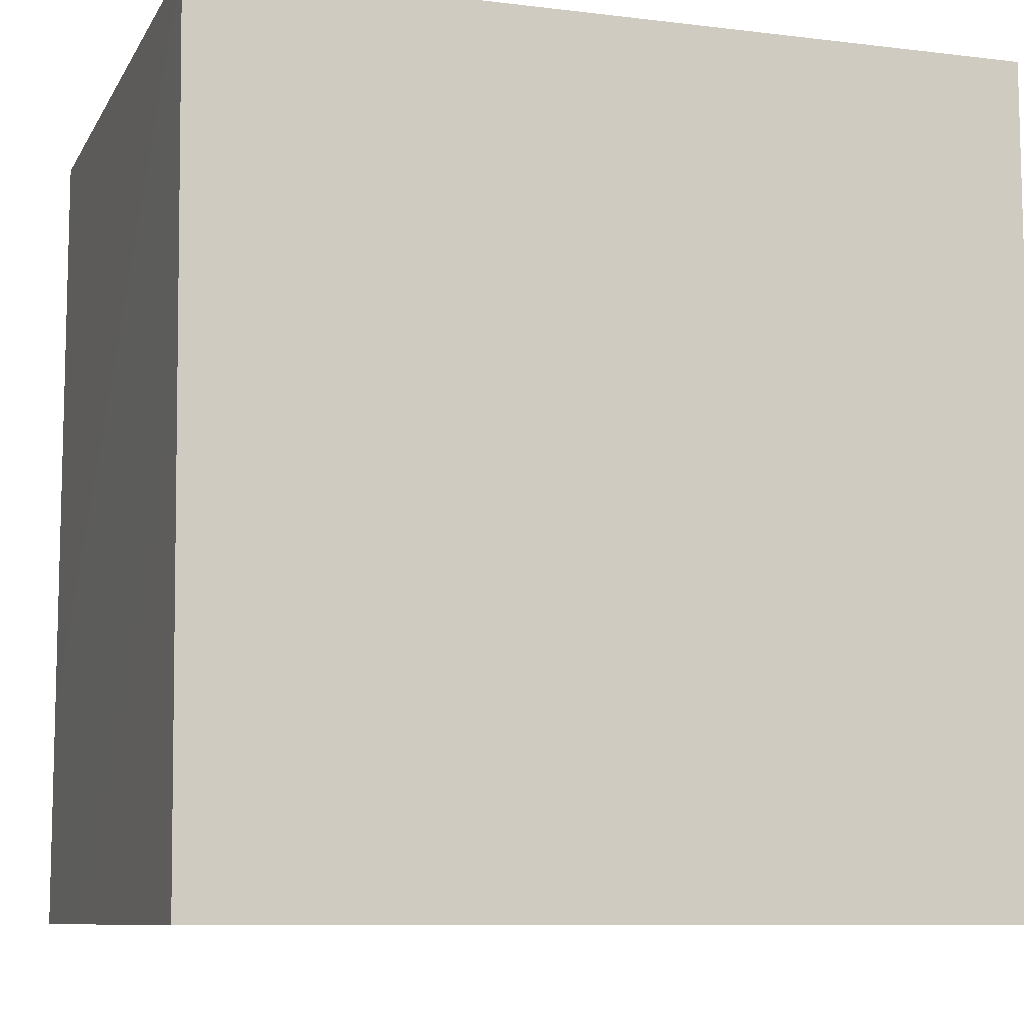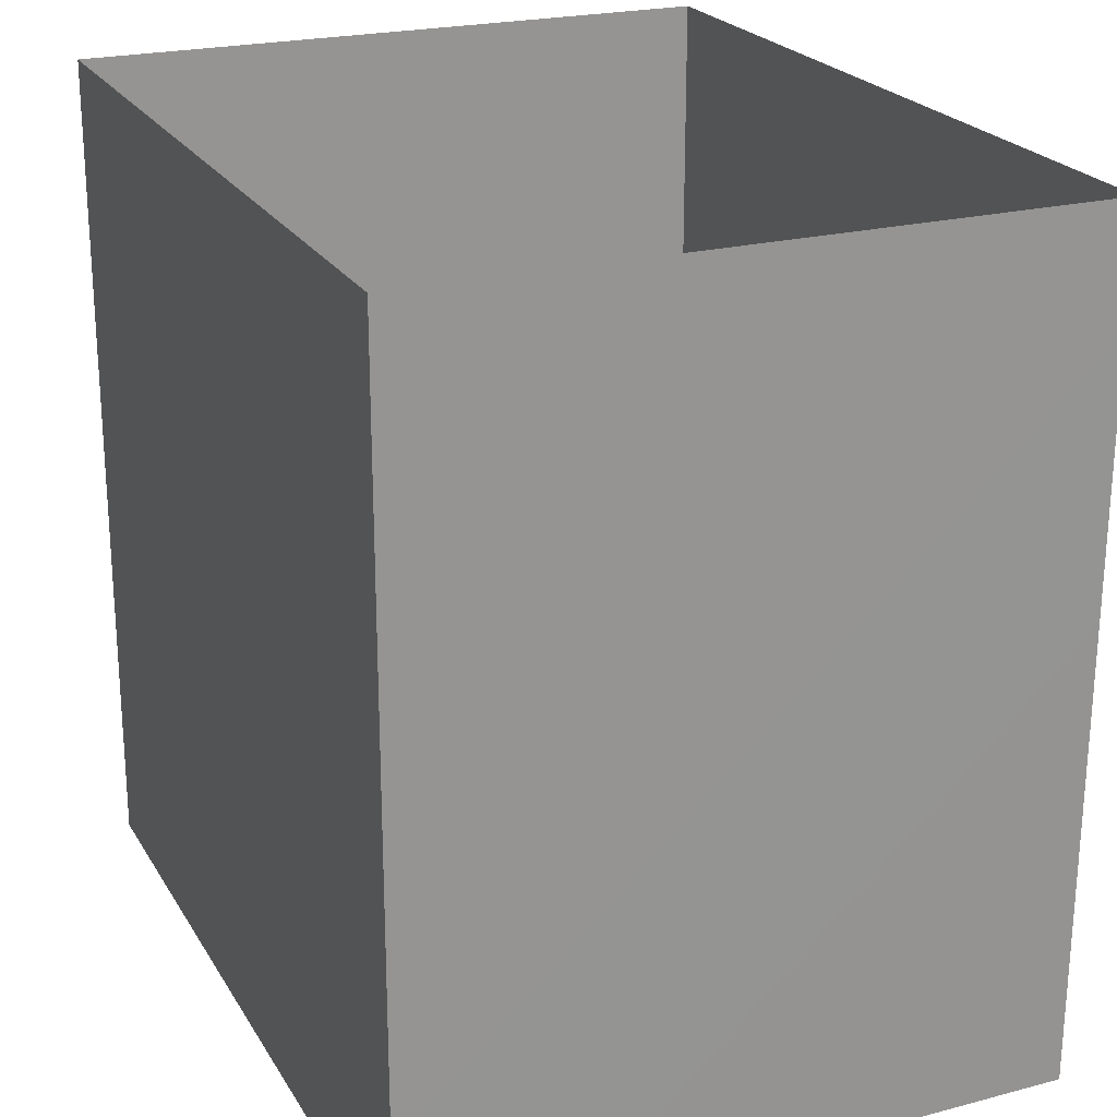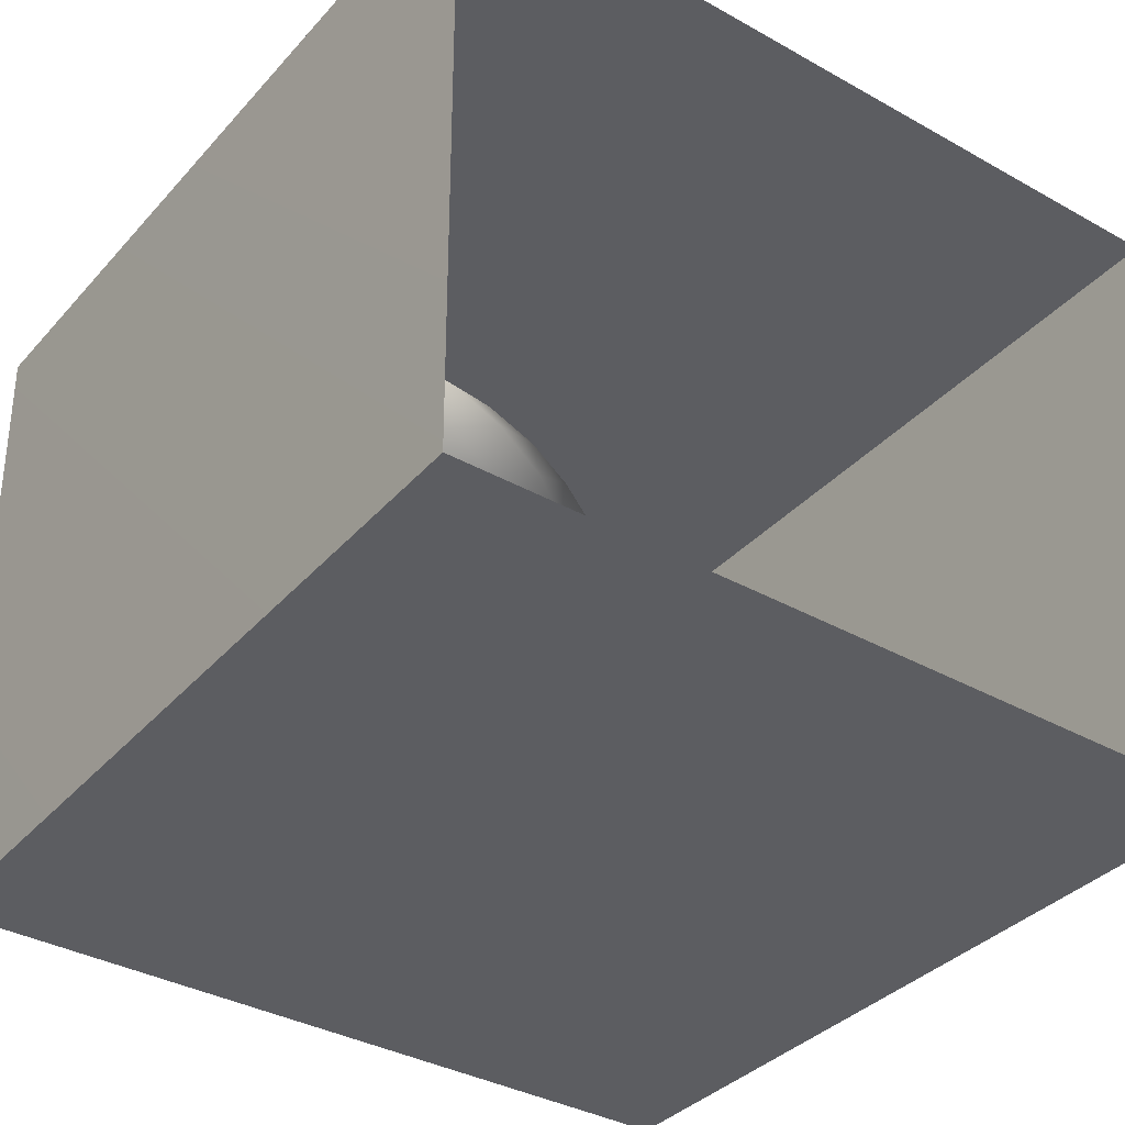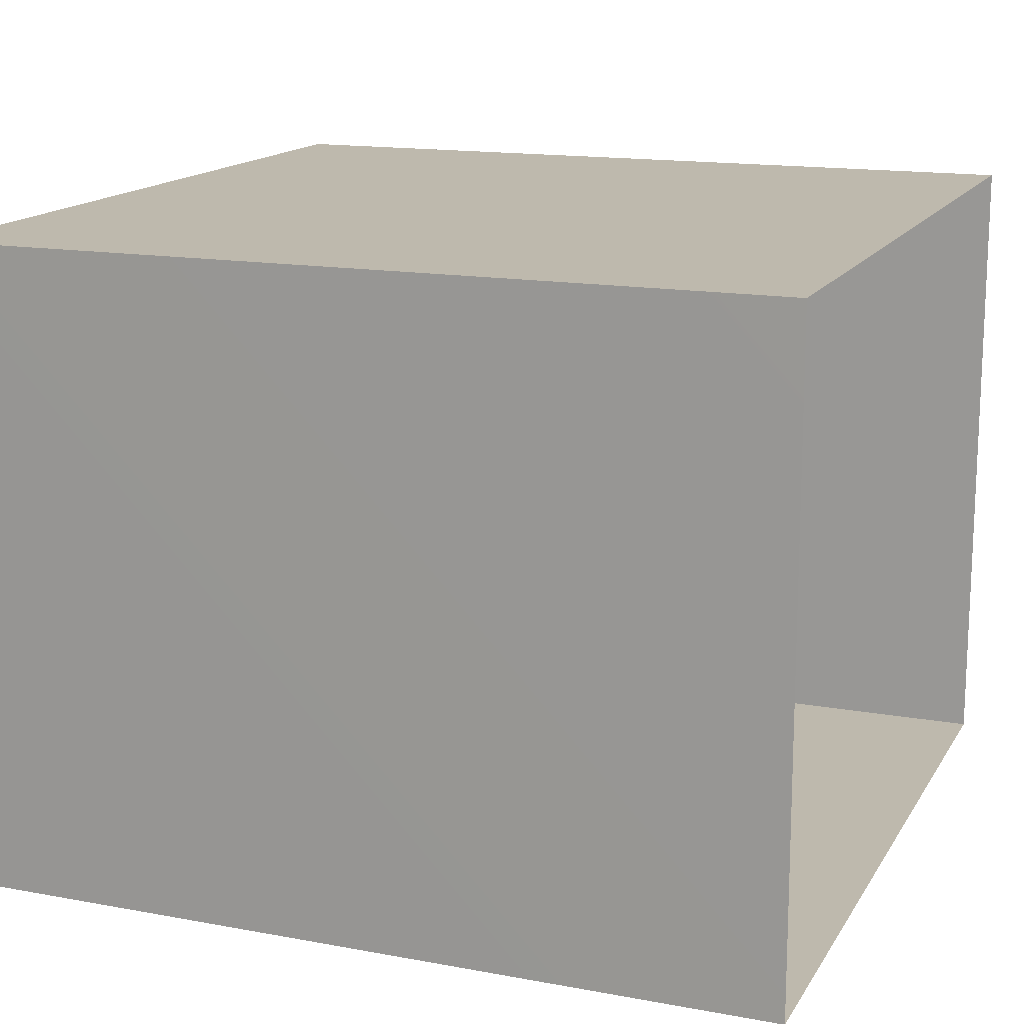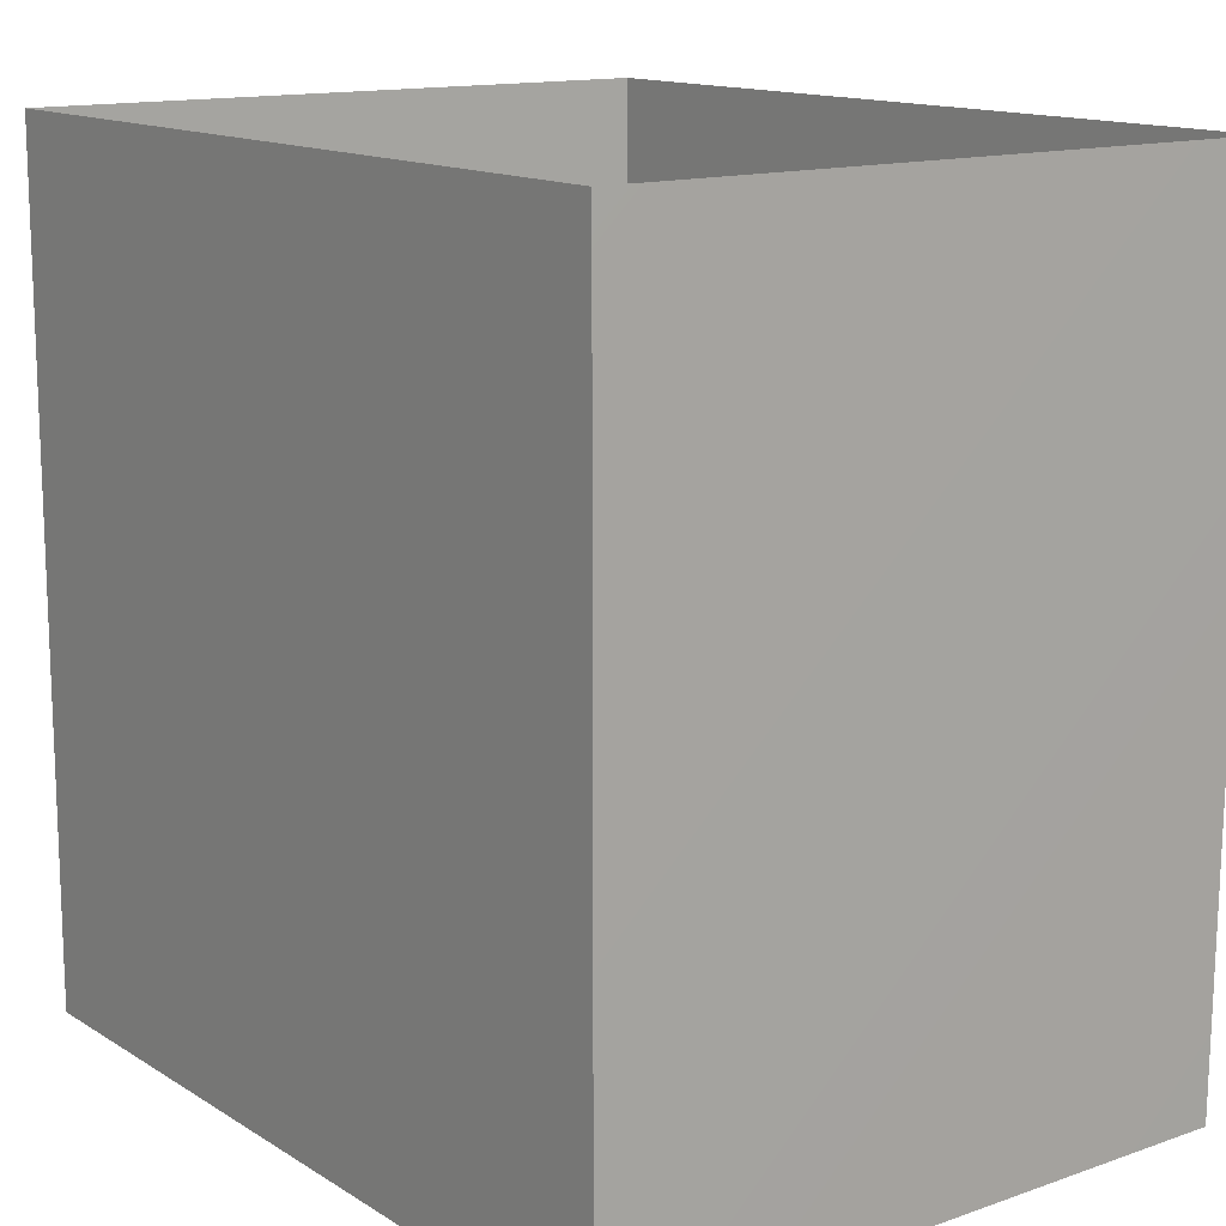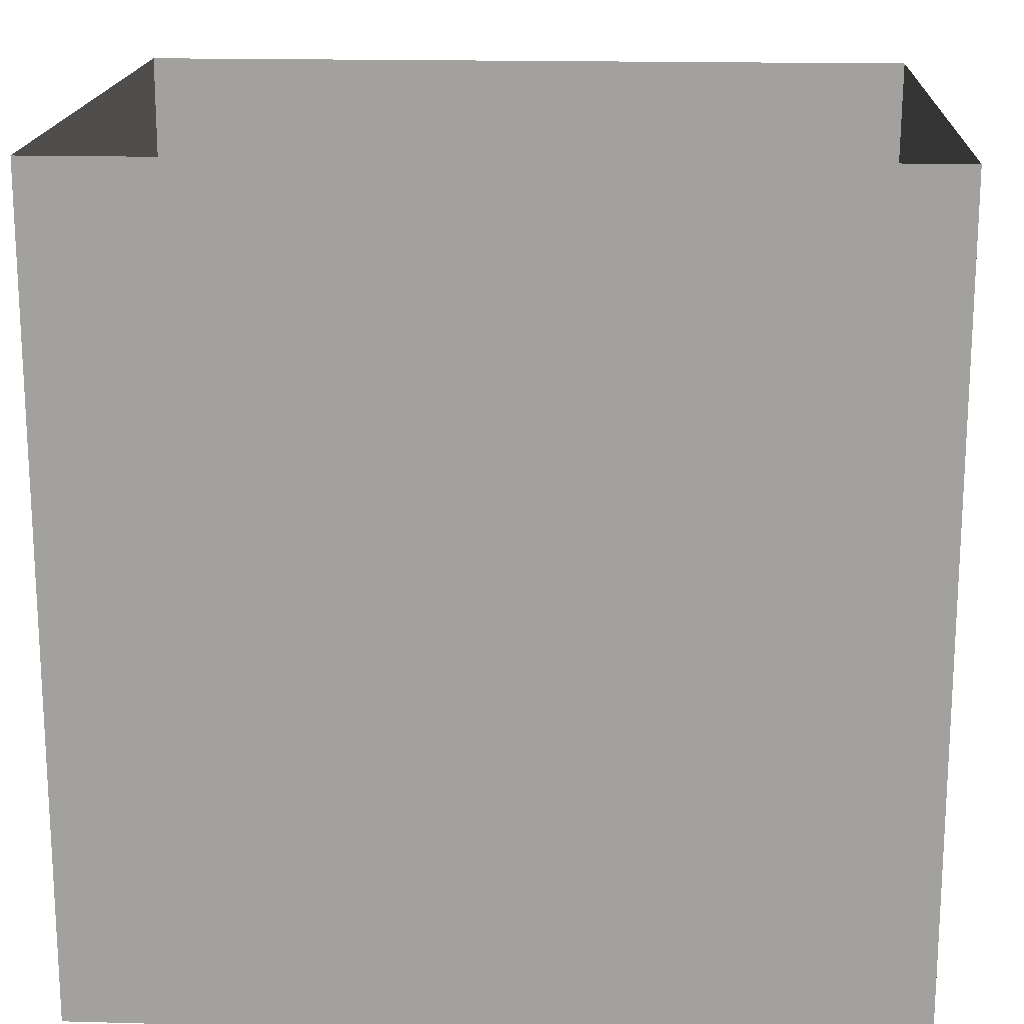
<metadata>
{"format":"obj","ext":"obj","renderer":"f3d","projection":"perspective","resolution":1024,"background":"white","views":[{"elev":-9.1,"azim":-17.9,"up":"+Z"},{"elev":22.6,"azim":-113.3,"up":"+Z"},{"elev":-36.3,"azim":-36.1,"up":"+Y"},{"elev":15.2,"azim":-69.0,"up":"+Y"},{"elev":13.8,"azim":-126.7,"up":"+Z"},{"elev":17.4,"azim":-176.9,"up":"+Z"}]}
</metadata>
<code>
v 0.06742 0.5233 0.01806
v 0.07407 0.6162 -0.01094
v 0.06959 0.5772 0.0764
v 0.04673 0.5435 -0.05876
v 0.03022 0.6183 -0.08924
v 0.03433 0.7028 -0.02964
v 0.01623 0.4924 0.09427
v 0.05707 0.6639 0.06623
v -0.002568 0.4649 -0.02057
v -0.03246 0.5301 -0.1157
v -0.06442 0.4396 0.05602
v 0.01158 0.5938 0.154
v -0.1068 0.4466 -0.05171
v -0.07419 0.4921 0.1545
v -0.04636 0.6655 -0.1435
v -0.007911 0.7397 0.1152
v -0.166 0.4325 0.07233
v -0.1391 0.5354 -0.1539
v -0.1855 0.5002 0.1866
v -0.03371 0.7826 -0.0468
v -0.08335 0.6036 0.2136
v -0.1681 0.6531 -0.194
v -0.1139 0.7704 -0.1432
v -0.1228 0.862 -0.04418
v -0.06954 0.8313 0.05525
v -0.1034 0.7144 0.2162
v -0.0963 0.8066 0.153
v -0.185 0.7893 0.2289
v -0.2038 0.6318 0.2562
v -0.2585 0.5557 -0.1728
v -0.2783 0.448 0.0895
v -0.2379 0.4525 -0.06176
v -0.1984 0.8532 -0.1335
v -0.1664 0.8906 0.1068
v -0.3394 0.5031 -0.1101
v -0.2911 0.6779 -0.2134
v -0.2076 0.7547 -0.1926
v -0.303 0.5179 0.1996
v -0.3465 0.4623 -0.0102
v -0.2158 0.9298 -0.02276
v -0.2948 0.8043 -0.1993
v -0.3274 0.6163 0.2604
v -0.272 0.955 0.1013
v -0.4494 0.5186 -0.05838
v -0.3822 0.5932 -0.1782
v -0.2693 0.8757 0.2144
v -0.4224 0.5578 0.2011
v -0.2913 0.736 0.2753
v -0.3971 0.4865 0.09466
v -0.2945 0.9147 -0.1274
v -0.4216 0.7382 -0.2159
v -0.3225 0.9846 -0.01568
v -0.5154 0.5418 0.09437
v -0.4992 0.6198 -0.1562
v -0.3751 0.9457 0.1942
v -0.3985 0.8307 0.2705
v -0.4216 0.6831 0.273
v -0.3791 0.8696 -0.1883
v -0.3706 1.002 0.08727
v -0.4048 0.9642 -0.122
v -0.5843 0.5892 -0.05205
v -0.5357 0.6267 0.2079
v -0.4387 1.028 -0.003527
v -0.5268 0.7608 0.2677
v -0.5039 0.9139 0.241
v -0.4741 1.015 0.1348
v -0.4857 0.8746 -0.1941
v -0.5176 1.001 -0.1065
v -0.6357 0.84 0.2382
v -0.6284 0.7035 0.2078
v -0.5975 0.9082 -0.1712
v -0.6336 0.6185 0.1021
v -0.6924 0.6603 -0.02008
v -0.6482 1.013 -0.08959
v -0.5568 1.054 0.02389
v -0.6035 0.9917 0.1805
v -0.736 0.7376 0.1362
v -0.6007 0.741 -0.1731
v -0.7368 0.9212 0.18
v -0.706 0.8764 -0.1428
v -0.7254 0.7564 -0.1003
v -0.7771 0.7471 0.005753
v -0.6953 1.047 0.06269
v -0.7799 0.9754 -0.0563
v -0.7959 0.8321 -0.06227
v -0.8245 0.8465 0.07205
v -0.7962 0.9823 0.08953
v -0.09906 0.6255 0.02899
v -0.3003 0.702 0.0301
v -0.6829 0.8806 0.04211
v -0.5125 0.8507 -0.08552
v -0.6226 0.8355 -0.07047
v -0.5695 0.8563 0.1565
v -0.614 0.7552 0.01869
v -0.5328 0.8983 0.03508
v -0.3892 0.8761 0.08283
v -0.486 0.7082 0.001118
v -0.4826 0.8045 0.1484
v -0.5978 0.9289 -0.06038
v -0.3997 0.8448 -0.06586
g leftSphere
f 75 76 66
f 77 82 73
f 46 43 55
f 72 77 73
f 43 59 55
f 77 86 82
f 53 44 49
f 8 12 3
f 3 12 7
f 2 8 3
f 74 84 83
f 74 68 71
f 79 87 86
f 2 4 5
f 38 47 49
f 76 83 79
f 50 58 60
f 46 34 43
f 30 22 18
f 75 66 63
f 20 25 16
f 6 15 20
f 52 50 60
f 2 3 1
f 36 45 51
f 66 55 59
f 16 26 21
f 16 25 27
f 50 52 40
f 13 10 9
f 24 25 20
f 44 39 49
f 14 19 17
f 24 23 33
f 31 19 38
f 22 15 18
f 43 34 40
f 31 39 32
f 16 8 6
f 21 26 29
f 57 56 64
f 47 62 53
f 3 7 1
f 29 48 42
f 30 45 36
f 76 69 65
f 28 34 46
f 17 11 14
f 46 56 48
f 84 80 85
f 43 52 59
f 77 69 79
f 56 55 65
f 67 51 78
f 75 83 76
f 17 32 13
f 48 28 46
f 6 8 2
f 79 69 76
f 44 45 35
f 5 6 2
f 16 12 8
f 58 41 51
f 21 12 16
f 48 56 57
f 58 51 67
f 23 15 22
f 27 34 28
f 73 81 78
f 14 12 21
f 10 15 5
f 80 84 74
f 29 19 21
f 70 77 72
f 24 34 25
f 28 26 27
f 49 39 31
f 40 33 50
f 83 84 87
f 5 15 6
f 17 19 31
f 38 29 42
f 49 47 53
f 68 67 71
f 9 11 13
f 42 47 38
f 65 66 76
f 1 4 2
f 85 81 82
f 68 60 67
f 16 6 20
f 79 86 77
f 13 11 17
f 86 85 82
f 39 44 35
f 64 56 65
f 78 61 73
f 79 83 87
f 54 61 78
f 87 84 86
f 73 61 72
f 84 85 86
f 48 57 42
f 59 63 66
f 25 34 27
f 14 11 7
f 28 48 29
f 29 26 28
f 51 54 78
f 70 62 64
f 20 23 24
f 54 45 44
f 32 30 18
f 74 75 68
f 71 80 74
f 65 55 66
f 74 83 75
f 56 46 55
f 53 72 61
f 71 78 80
f 62 47 57
f 71 67 78
f 58 67 60
f 80 81 85
f 13 18 10
f 59 52 63
f 21 19 14
f 44 53 61
f 9 4 1
f 77 70 69
f 37 23 22
f 1 7 9
f 5 4 10
f 62 57 64
f 80 78 81
f 33 23 37
f 40 34 24
f 32 18 13
f 50 41 58
f 75 63 68
f 37 41 33
f 10 4 9
f 7 11 9
f 63 52 60
f 57 47 42
f 49 31 38
f 35 32 39
f 31 32 17
f 73 82 81
f 30 32 35
f 20 15 23
f 27 26 16
f 35 45 30
f 36 37 22
f 7 12 14
f 36 41 37
f 18 15 10
f 70 64 69
f 33 41 50
f 54 44 61
f 24 33 40
f 51 45 54
f 40 52 43
f 38 19 29
f 51 41 36
f 72 62 70
f 22 30 36
f 53 62 72
f 69 64 65
f 63 60 68
v -0.5875 0.25 0
v -0.3375 0.25 0
v -0.3639 0.3618 0
v -0.3563 0.2986 0.08187
v -0.3653 0.3047 -0.1006
v -0.4035 0.3998 -0.07876
v -0.4327 0.4461 0.009191
v -0.3639 0.1884 0.09343
v -0.4106 0.388 0.1104
v -0.3675 0.1916 -0.1033
v -0.3585 0.1498 -8.755e-05
v -0.4211 0.2517 -0.1866
v -0.4442 0.3644 -0.1699
v -0.4851 0.4553 -0.09934
v -0.4094 0.2741 0.1738
v -0.5273 0.4926 -0.006295
v -0.4427 0.1371 -0.1697
v -0.436 0.1464 0.1697
v -0.5119 0.4644 0.104
v -0.4147 0.08009 0.06147
v -0.5002 0.3742 0.1986
v -0.4134 0.0815 -0.06174
v -0.5965 0.4833 -0.08926
v -0.5029 0.1961 -0.229
v -0.5492 0.415 -0.1838
v -0.5182 0.3029 -0.2343
v -0.5068 0.2362 0.2362
v -0.5332 0.122 0.2078
v -0.5008 0.04827 -0.1195
v -0.6272 0.4944 0.03432
v -0.5147 0.0433 0.1203
v -0.5564 0.1021 -0.1991
v -0.6521 0.4311 -0.1598
v -0.502 0.01518 -0.007365
v -0.6067 0.3224 0.2385
v -0.7093 0.4586 -0.06459
v -0.6208 0.4404 0.1585
v -0.6098 0.2073 -0.2453
v -0.6151 0.1857 0.24
v -0.6041 0.02082 -0.0985
v -0.738 0.44 0.06104
v -0.6256 0.06837 0.1675
v -0.6395 0.3351 -0.2293
v -0.7003 0.2569 0.223
v -0.7983 0.3769 -0.04453
v -0.7289 0.364 0.1717
v -0.6823 0.1056 -0.1807
v -0.6181 0.005694 0.04337
v -0.7402 0.3706 -0.157
v -0.7259 0.2395 -0.2079
v -0.7161 0.1473 0.1882
v -0.8113 0.3382 0.06798
v -0.7263 0.04958 -0.05535
v -0.7281 0.0603 0.08217
v -0.7816 0.2498 0.1576
v -0.7904 0.1614 -0.1161
v -0.8002 0.2782 -0.1284
v -0.789 0.147 0.1063
v -0.835 0.2508 -0.03502
v -0.806 0.1284 0.0009649
v -0.8277 0.222 0.06329
g rightSphere
f 160 161 159
f 159 161 152
f 156 160 159
f 134 120 131
f 153 156 147
f 155 158 151
f 139 128 127
f 116 123 130
f 112 117 124
f 150 149 143
f 126 112 124
f 139 127 135
f 152 155 146
f 120 111 108
f 110 105 102
f 132 117 129
f 138 126 124
f 106 105 113
f 127 128 118
f 137 130 141
f 121 115 109
f 141 152 146
f 131 120 118
f 128 139 142
f 149 145 136
f 122 117 110
f 123 116 114
f 153 147 140
f 129 134 140
f 132 129 140
f 108 115 118
f 148 153 140
f 115 127 118
f 103 106 107
f 160 156 153
f 126 125 113
f 121 109 119
f 136 145 141
f 111 122 110
f 117 112 110
f 134 122 120
f 131 128 142
f 148 131 142
f 128 131 118
f 156 159 157
f 150 138 147
f 133 149 136
f 158 154 151
f 106 114 107
f 148 134 131
f 123 114 125
f 154 142 151
f 160 154 158
f 121 127 115
f 108 111 102
f 109 103 107
f 127 121 135
f 142 139 151
f 104 115 108
f 161 160 158
f 154 148 142
f 138 143 126
f 145 149 157
f 105 112 113
f 156 150 147
f 112 105 110
f 135 137 146
f 123 136 130
f 145 159 152
f 144 139 135
f 149 150 157
f 114 116 107
f 144 155 151
f 123 133 136
f 116 119 107
f 161 155 152
f 149 133 143
f 109 104 103
f 138 150 143
f 133 123 125
f 148 154 153
f 134 148 140
f 132 138 124
f 104 108 102
f 122 134 129
f 137 119 130
f 111 110 102
f 125 114 113
f 144 135 146
f 139 144 151
f 138 132 147
f 103 104 102
f 130 136 141
f 141 145 152
f 137 121 119
f 154 160 153
f 122 111 120
f 112 126 113
f 150 156 157
f 117 122 129
f 115 104 109
f 119 109 107
f 105 106 103
f 119 116 130
f 147 132 140
f 121 137 135
f 105 103 102
f 143 133 125
f 159 145 157
f 114 106 113
f 120 108 118
f 137 141 146
f 155 144 146
f 126 143 125
f 155 161 158
f 117 132 124
v   1 0 -1.04
v  -0.99 0 -1.04
v  -1.01 0  0.99
v   1 0  0.99
g floor
f 162 163 164
f 164 165 162
v   1 1.59 -1.04
v   1 1.59  0.99
v  -1.02 1.59  0.99
v  -1.02 1.59 -1.04
g ceiling
f 166 167 168
f 168 169 166
v   1 1.59 -1.04
v  -1.02 1.59 -1.04
v  -0.99 0 -1.04
v   1 0 -1.04
g backWall
f 170 171 172
f 172 173 170
v  1 1.59 0.99
v  1 1.59 -1.04
v  1 0 -1.04
v  1 0 0.99
g rightWall
f 174 175 176
f 176 177 174
v  -1.02 1.59 -1.04
v  -1.02 1.59 0.99
v  -1.01 0 0.99
v  -0.99 0 -1.04
g leftWall
f 178 179 180
f 180 181 178
v  0.23 1.58 -0.22
v  0.23 1.58 0.16
v  -0.24 1.58 0.16
v  -0.24 1.58 -0.22
g light
f 182 183 184
f 184 185 182

</code>
